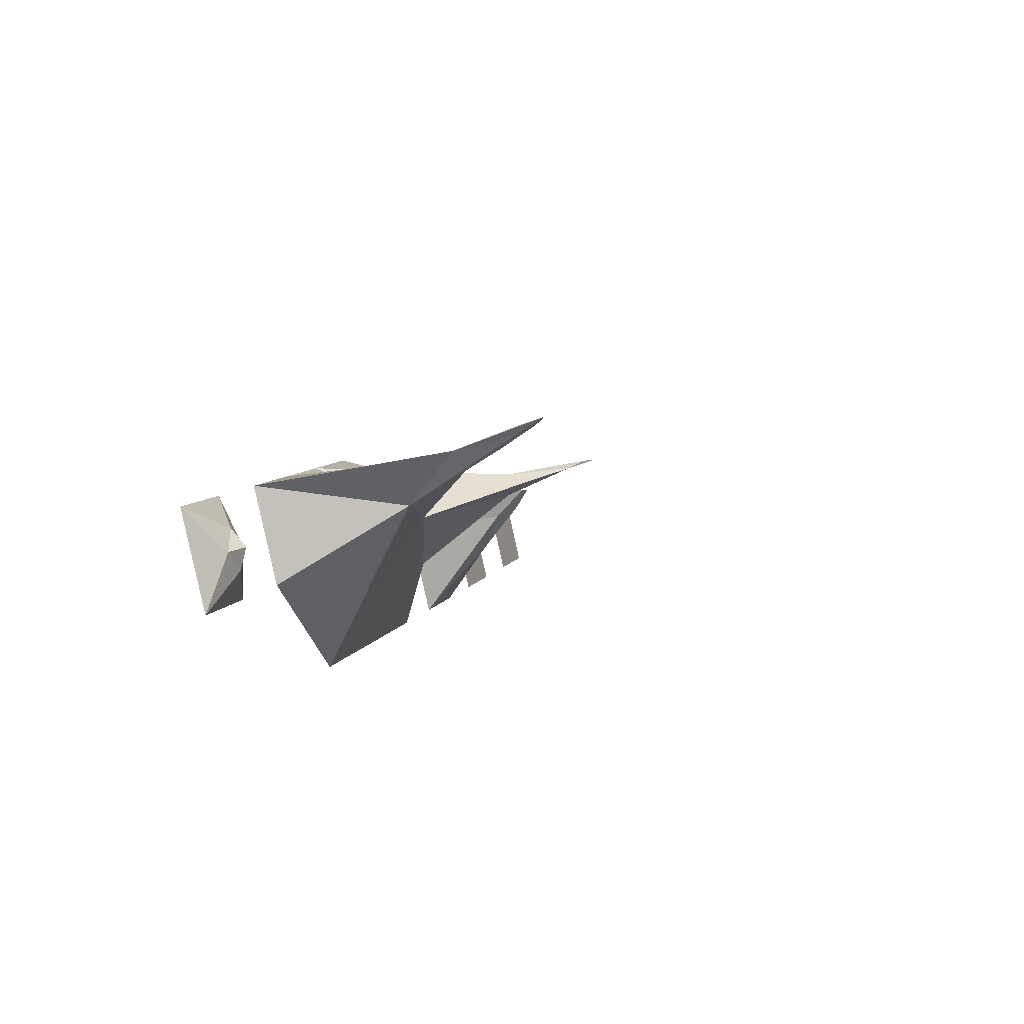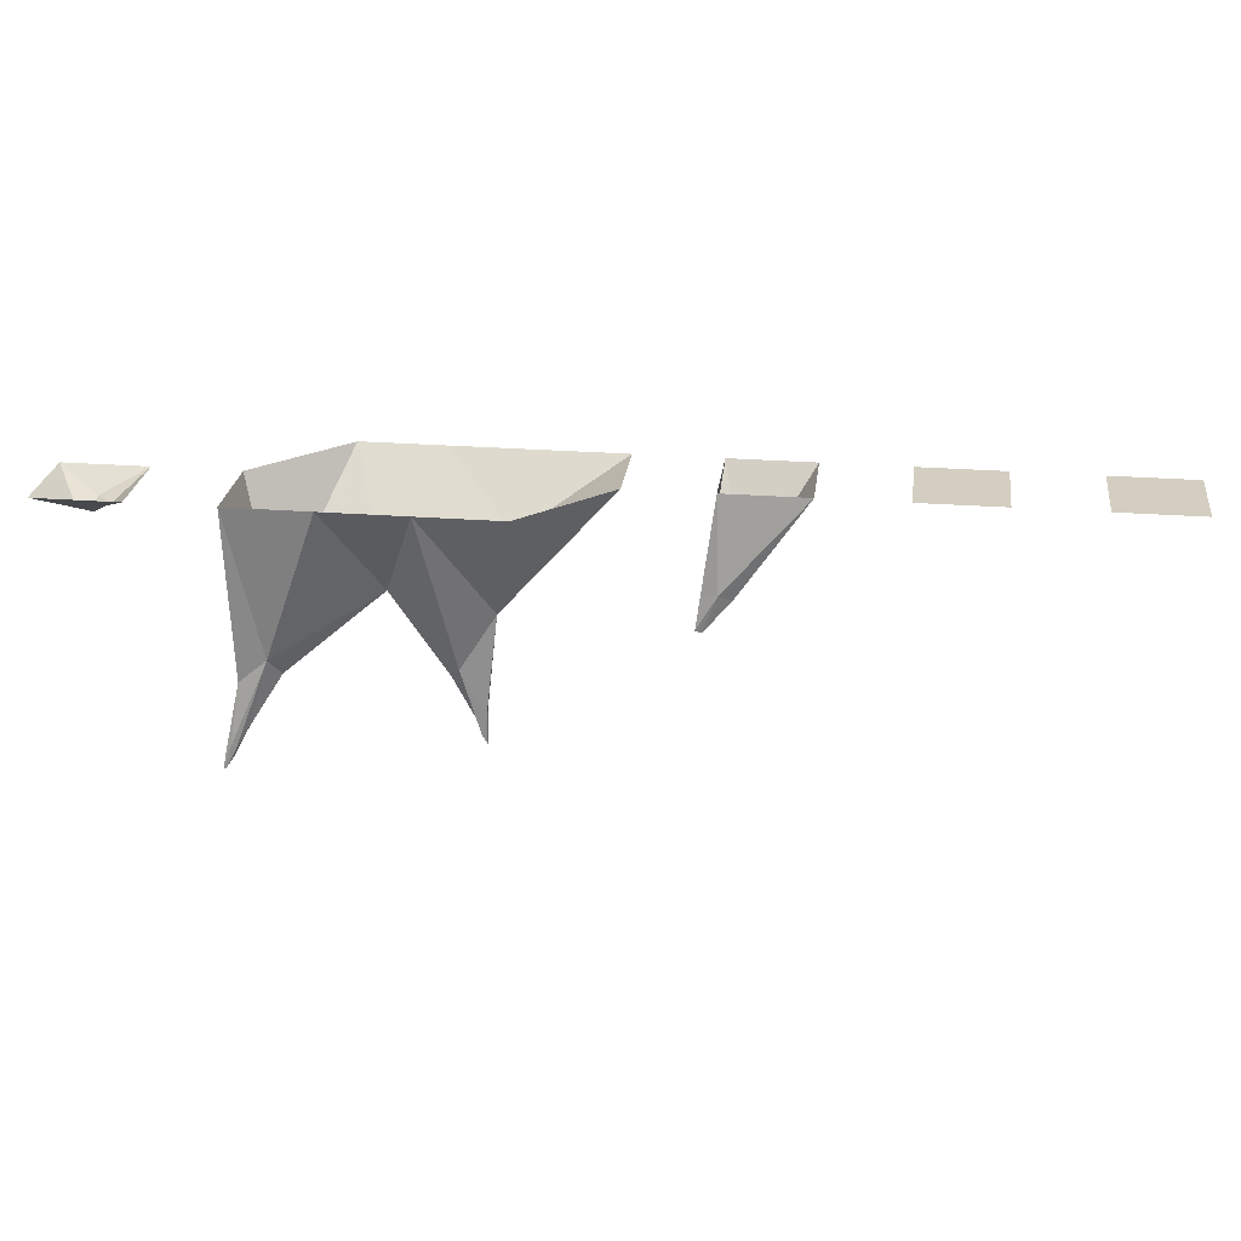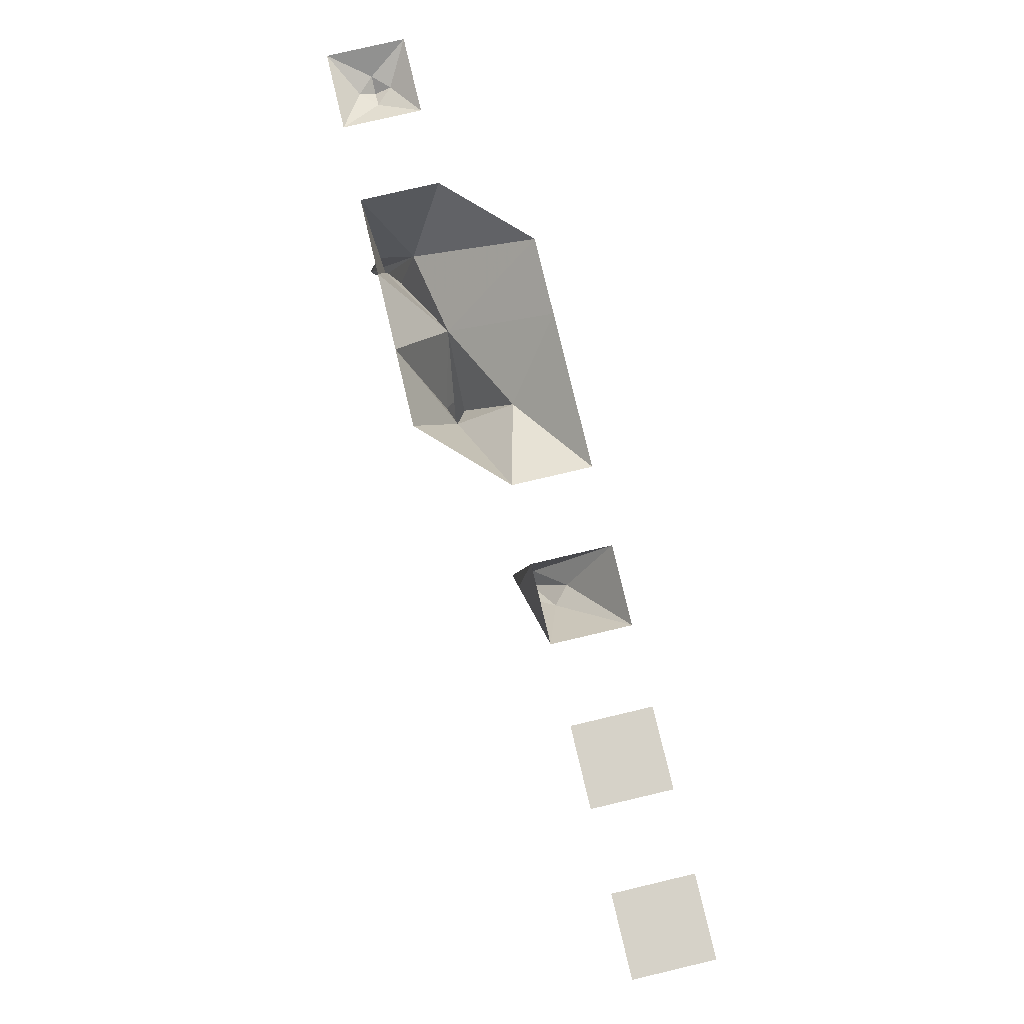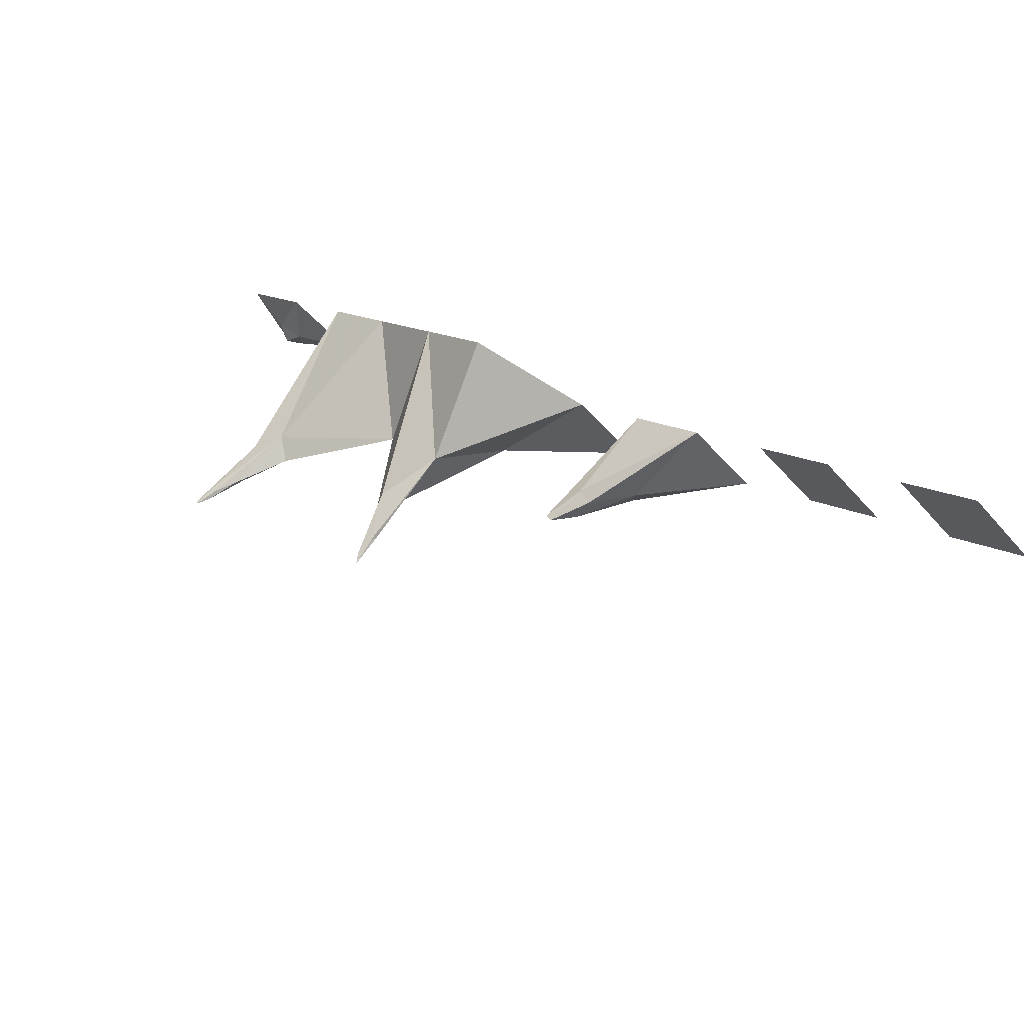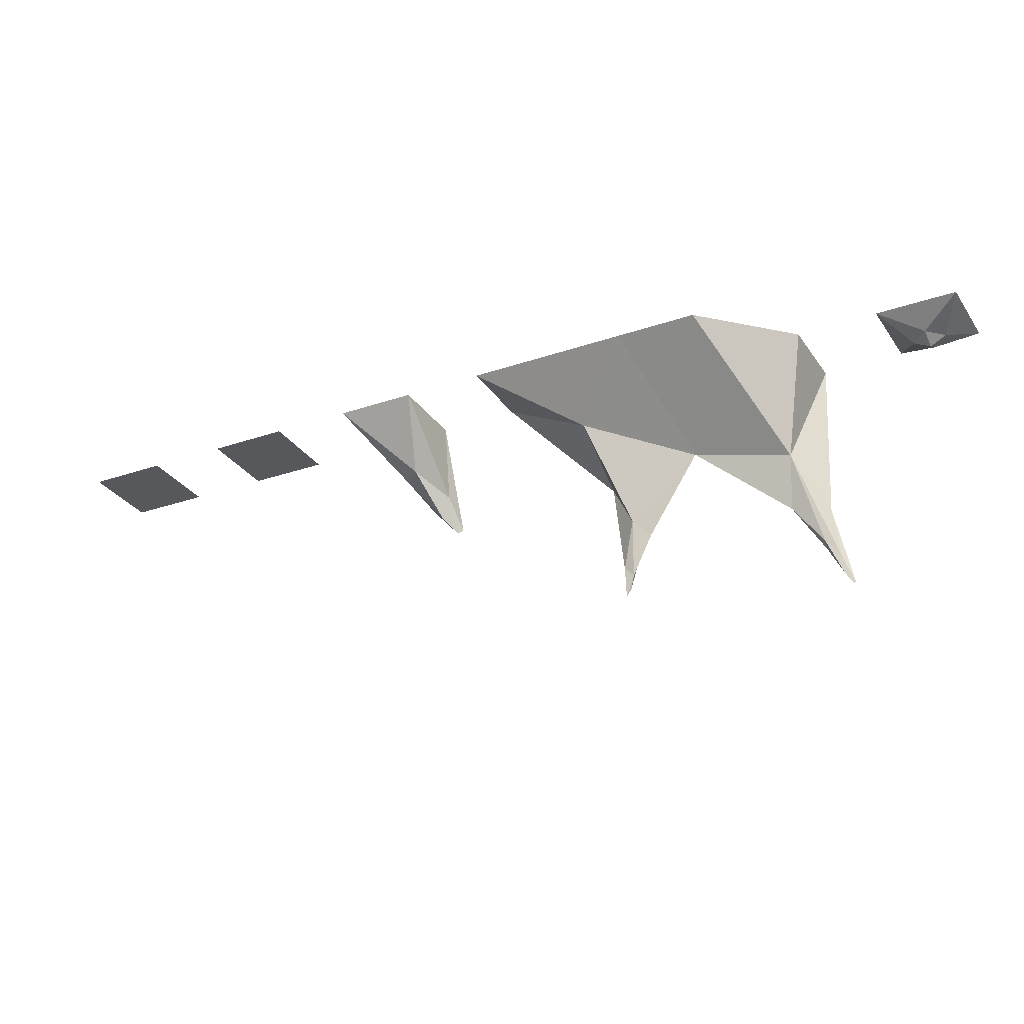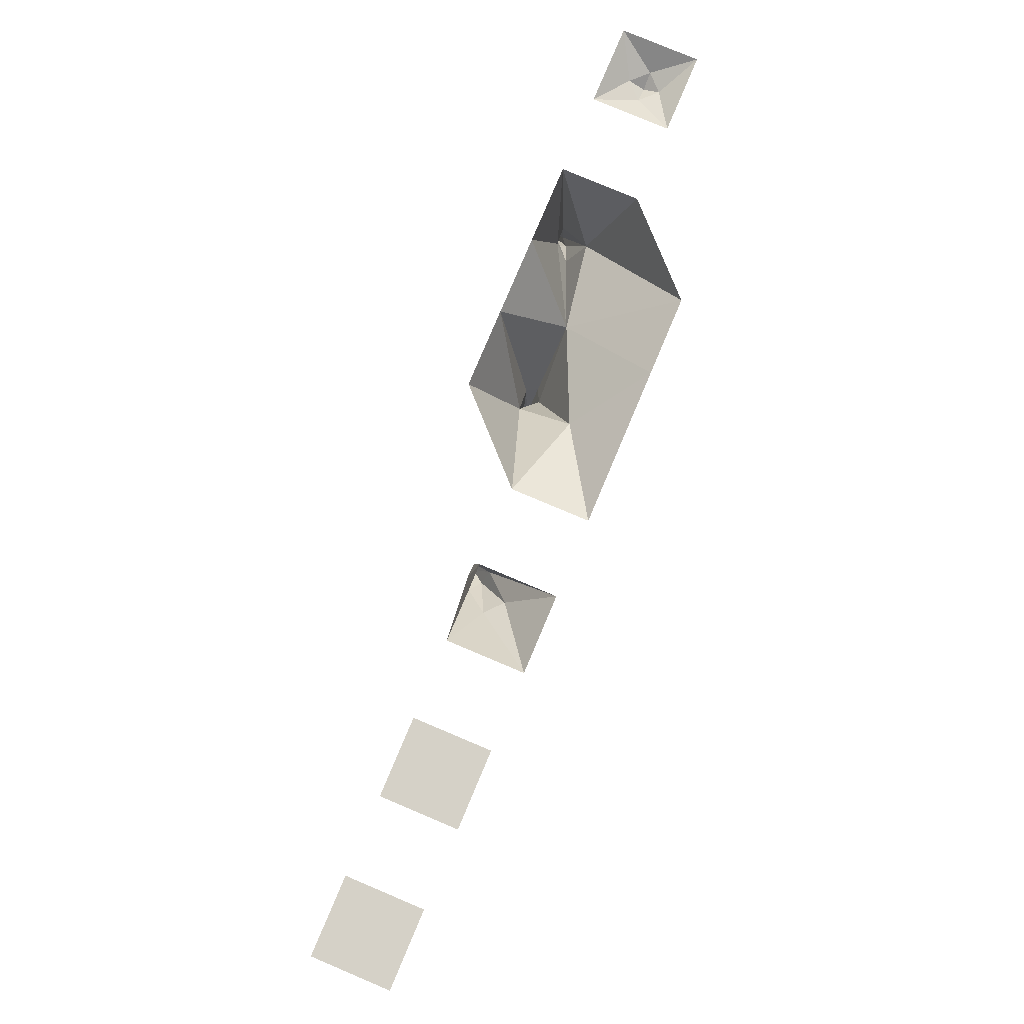
<metadata>
{"format":"obj","ext":"obj","renderer":"f3d","projection":"perspective","resolution":1024,"background":"white","views":[{"elev":-40.3,"azim":108.0,"up":"+Y"},{"elev":25.2,"azim":142.2,"up":"+Z"},{"elev":77.5,"azim":-148.3,"up":"+Z"},{"elev":75.5,"azim":-147.8,"up":"+Y"},{"elev":-28.8,"azim":-17.7,"up":"+Z"},{"elev":79.4,"azim":-112.1,"up":"+Z"}]}
</metadata>
<code>
o Visualization Toolkit generated SLA File
v 29.27 205.5 352.4
v 29.02 205.5 352.9
v 29.08 205.5 352.8
v 29.37 205.4 352.3
v 29.23 205.4 352.7
v 29.39 205.4 352.3
v 26.87 207 352.5
v 26.94 206.9 352.8
v 26.84 207 352.9
v 29.25 205.5 352.6
v 26.93 207 352.6
v 29.31 205.5 352.6
v 26.88 207.1 352.8
v 30.01 204 355.1
v 29.86 203.8 355.3
v 29.86 204.1 355.3
v 30.16 203.8 355.3
v 28.58 205.4 354
v 28.67 205.6 353.4
v 30.16 204.1 355.3
v 29.35 205.4 352.5
v 29.15 205.5 353.3
v 27.11 206.7 353.3
v 26.88 206.8 353.5
v 27.11 206.9 353.4
v 28.89 205.7 353.6
v 24.72 208.5 354.1
v 24.28 208.3 354.7
v 24.27 208.7 354.6
v 24.96 208.5 353.9
v 24.78 208.4 354.3
v 26.76 207.1 354.1
v 25.03 208.5 353.9
v 24.67 208.7 354.3
v 24.84 208.7 354.3
v 30.01 203.2 355.5
v 29.26 204 355.5
v 30.76 204 355.5
v 27.54 206.1 354.3
v 27 204.7 355.5
v 26.25 205.5 355.5
v 28.51 204.7 355.5
v 29.26 205.5 355.5
v 30.01 204.7 355.5
v 26.17 206.7 354.8
v 25.5 206.2 355.5
v 24.75 207 355.5
v 28.51 206.2 355.5
v 27.75 207 355.5
v 24 207.8 355.5
v 23.25 208.5 355.5
v 25.5 207.8 355.5
v 24.96 208.5 354.3
v 24.75 208.5 355.5
v 27 207.8 355.5
v 22.49 210 355.5
v 22.49 209.3 355.5
v 21.74 210 355.5
v 24 209.3 355.5
v 23.25 210 355.5
v 20.99 211.5 355.5
v 20.99 210.8 355.5
v 20.24 211.5 355.5
v 22.49 210.8 355.5
v 21.74 211.5 355.5
v 20.99 212.3 355.5
f 1 2 3
f 1 4 5
f 2 1 5
f 5 4 6
f 7 8 9
f 3 10 1
f 8 7 11
f 4 1 10
f 12 4 10
f 6 4 12
f 7 9 13
f 11 7 13
f 14 15 16
f 15 14 17
f 2 18 19
f 3 2 19
f 14 16 20
f 21 22 5
f 5 22 18
f 5 18 2
f 14 20 17
f 5 6 21
f 8 23 24
f 9 8 24
f 8 11 25
f 8 25 23
f 10 3 26
f 26 3 19
f 22 21 12
f 22 12 26
f 26 12 10
f 6 12 21
f 27 28 29
f 27 30 31
f 28 27 31
f 32 13 9
f 32 9 24
f 31 30 33
f 25 11 13
f 32 25 13
f 27 29 34
f 30 27 34
f 35 30 34
f 33 30 35
f 15 36 37
f 16 15 37
f 36 15 17
f 38 36 17
f 39 40 41
f 39 19 18
f 39 18 40
f 40 18 42
f 18 22 43
f 18 43 42
f 20 16 44
f 44 16 37
f 38 17 20
f 44 38 20
f 45 46 47
f 41 46 45
f 39 41 45
f 39 45 24
f 39 24 23
f 26 39 48
f 26 19 39
f 48 39 49
f 23 25 39
f 49 39 25
f 43 22 26
f 48 43 26
f 28 50 51
f 29 28 51
f 45 47 52
f 53 54 31
f 31 54 50
f 31 50 28
f 33 53 31
f 24 45 32
f 32 45 52
f 32 52 55
f 49 25 32
f 55 49 32
f 56 57 58
f 59 34 29
f 59 29 51
f 57 56 60
f 54 53 35
f 54 35 59
f 59 35 34
f 33 35 53
f 61 62 63
f 58 64 56
f 62 61 65
f 60 56 64
f 61 63 66
f 65 61 66

</code>
